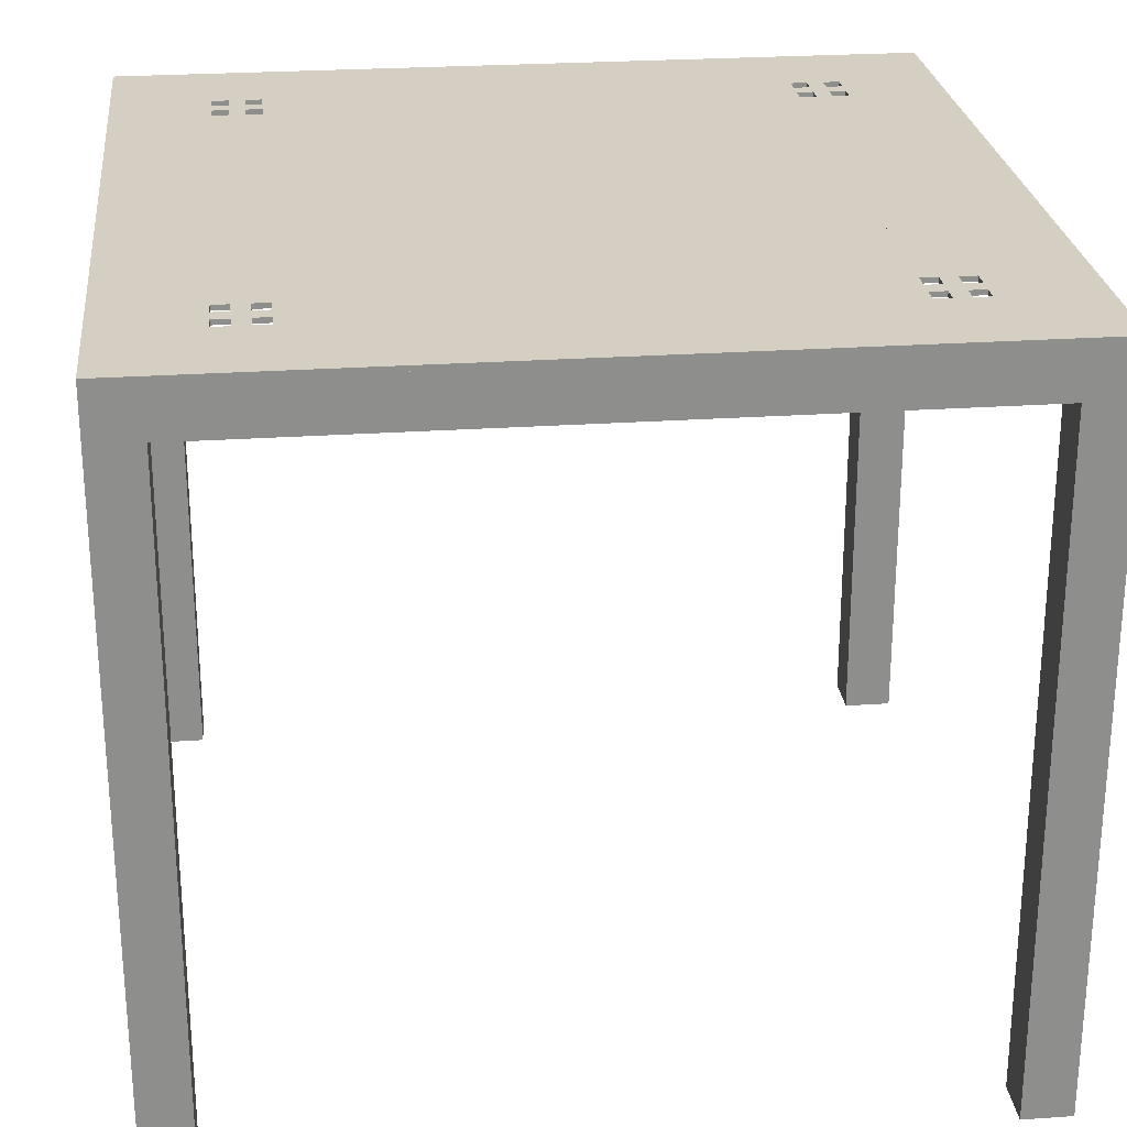
<metadata>
{"format":"obj","ext":"obj","renderer":"f3d","projection":"perspective","resolution":1024,"background":"white","views":[{"elev":25.6,"azim":-96.3,"up":"+Y"}]}
</metadata>
<code>
v 0.2999 0.0154 0.261
v 0.2641 0.05091 0.261
v 0.2641 0.0154 0.261
v 0.2999 0.05091 0.261
v 0.2641 0.0154 -0.2639
v 0.2641 0.05091 0.2968
v 0.2641 0.01511 0.261
v 0.2999 0.05091 -0.2639
v 0.2999 0.05091 0.2968
v 0.2641 0.05091 -0.2639
v -0.2608 0.05091 0.2968
v -0.2608 0.01511 0.261
v 0.2999 0.0154 -0.2639
v 0.2641 -0.4824 0.261
v 0.2999 0.05448 -0.2997
v 0.2999 -0.4824 0.2968
v 0.2283 0.05091 -0.2281
v 0.2641 0.05091 -0.2997
v 0.2641 0.01511 -0.2639
v 0.2641 0.01511 0.2968
v 0.2999 0.05448 0.2968
v -0.2608 0.05091 0.261
v -0.2608 0.01592 0.261
v -0.2608 0.01511 0.2968
v 0.2999 -0.4824 -0.2639
v 0.2999 -0.4824 0.261
v 0.2999 0.05091 -0.2997
v -0.2608 0.05091 -0.2639
v 0.2283 0.05091 -0.2162
v -0.2608 0.05091 -0.2997
v -0.2966 0.05091 0.261
v -0.225 0.05091 0.2252
v -0.2966 0.05091 0.2968
v -0.2608 -0.4824 0.2968
v 0.2641 -0.4824 0.2968
v 0.2283 0.05448 -0.2281
v -0.1892 0.05091 -0.2281
v 0.2283 0.05091 -0.2043
v 0.2283 0.05448 -0.2162
v 0.2641 0.01511 -0.2997
v -0.2608 0.01511 -0.2997
v -0.2608 0.01511 -0.2639
v 0.2641 -0.4824 -0.2639
v -0.2966 0.01511 0.261
v -0.2966 0.05091 -0.2639
v -0.2131 0.05091 0.2252
v -0.225 0.05091 0.2133
v -0.2966 0.05448 0.2968
v -0.2608 -0.4824 0.261
v 0.2999 -0.4824 -0.2997
v -0.1892 0.05448 -0.2281
v 0.1925 0.05091 -0.2281
v -0.225 0.05091 -0.2281
v 0.2283 0.05091 -0.1923
v 0.2164 0.05091 -0.2162
v 0.2641 -0.4824 -0.2997
v -0.2608 -0.4824 -0.2997
v -0.2966 0.05091 -0.2997
v -0.2966 0.01511 -0.2639
v -0.2966 0.01592 0.2968
v -0.2012 0.05091 0.2252
v -0.2131 0.05448 0.2252
v -0.225 0.05091 0.2014
v -0.225 0.05448 0.2133
v 0.2283 0.05448 0.2252
v -0.2966 -0.4824 0.261
v -0.225 0.05448 -0.2281
v 0.1925 0.05448 -0.2281
v 0.2283 0.05448 -0.2043
v -0.1892 0.05091 -0.2162
v 0.2164 0.05091 -0.2281
v -0.2012 0.05091 -0.2281
v 0.2164 0.05091 -0.1923
v 0.2283 0.05448 -0.1923
v 0.2045 0.05091 -0.2162
v 0.2164 0.05448 -0.2281
v 0.2164 0.05448 -0.2162
v -0.2608 -0.3034 -0.2997
v -0.2966 -0.4824 -0.2997
v -0.2966 0.05448 -0.2997
v -0.2608 -0.4824 -0.2639
v -0.225 0.05091 -0.2162
v -0.1892 0.05091 0.2252
v -0.2131 0.05091 0.2133
v -0.225 0.05448 0.2252
v -0.225 0.05091 0.1894
v 0.2283 0.05091 0.2133
v 0.2283 0.05448 0.2133
v 0.2164 0.05448 0.2252
v -0.2966 -0.4824 0.2968
v -0.2131 0.05448 -0.2281
v -0.1892 0.05448 -0.2162
v 0.2045 0.05448 -0.2281
v -0.1892 0.05448 -0.2043
v 0.1925 0.05091 -0.2162
v 0.2045 0.05091 -0.2281
v -0.2012 0.05448 -0.2281
v -0.2131 0.05091 -0.2281
v 0.2045 0.05091 -0.1923
v -0.225 0.05448 -0.2043
v -0.2966 -0.4824 -0.2639
v -0.225 0.05091 -0.2043
v 0.1925 0.05091 0.2252
v -0.1892 0.05448 0.2252
v -0.2012 0.05091 0.2133
v -0.2131 0.05448 0.2133
v -0.225 0.05091 -0.1923
v -0.225 0.05448 0.1894
v -0.2131 0.05091 0.2014
v 0.2164 0.05091 0.2133
v 0.2283 0.05448 0.2014
v 0.2045 0.05448 0.2252
v 0.2164 0.05091 0.2252
v 0.1925 0.05448 -0.2162
v 0.1925 0.05448 -0.2043
v 0.2283 0.05448 0.1894
v -0.2012 0.05091 -0.2162
v 0.1925 0.05091 -0.1923
v 0.2045 0.05091 -0.2043
v 0.2164 0.05448 -0.1923
v 0.2164 0.05448 -0.2043
v -0.1892 0.05091 -0.2043
v 0.2045 0.05448 -0.2162
v -0.225 0.05448 -0.2162
v 0.2045 0.05091 0.2252
v -0.1892 0.05091 0.2133
v -0.2012 0.05448 0.2252
v -0.2012 0.05448 0.2133
v -0.225 0.05448 0.2014
v -0.2131 0.05091 0.1894
v -0.2012 0.05091 0.2014
v -0.2131 0.05448 0.2014
v 0.2164 0.05448 0.2133
v 0.2045 0.05091 0.2133
v 0.2283 0.05091 0.2252
v 0.1925 0.05448 0.2252
v -0.2131 0.05448 -0.2162
v -0.2131 0.05448 -0.2043
v -0.1892 0.05448 -0.1923
v 0.2045 0.05448 -0.2043
v -0.2131 0.05091 -0.2162
v -0.2012 0.05448 -0.2162
v 0.2283 0.05091 0.1894
v 0.2045 0.05448 -0.1923
v 0.2164 0.05091 -0.2043
v 0.1925 0.05091 -0.2043
v 0.1925 0.05091 0.2133
v -0.1892 0.05448 0.2133
v -0.2131 0.05091 -0.1923
v -0.2131 0.05448 0.1894
v -0.2012 0.05091 0.1894
v -0.1892 0.05091 0.2014
v 0.2164 0.05448 0.2014
v 0.2045 0.05448 0.2133
v -0.2131 0.05091 -0.2043
v -0.2012 0.05448 -0.2043
v 0.1925 0.05448 -0.1923
v -0.2012 0.05448 0.1894
v 0.2283 0.05091 0.2014
v -0.1892 0.05091 -0.1923
v -0.2012 0.05091 -0.2043
v -0.225 0.05448 -0.1923
v 0.1925 0.05448 0.2133
v -0.2012 0.05091 -0.1923
v -0.2131 0.05448 -0.1923
v 0.2164 0.05091 0.1894
v -0.1892 0.05091 0.1894
v 0.1925 0.05091 0.2014
v -0.1892 0.05448 0.2014
v -0.2012 0.05448 0.2014
v 0.2164 0.05448 0.1894
v 0.2045 0.05448 0.2014
v 0.2164 0.05091 0.2014
v -0.1892 0.05448 0.1894
v 0.2045 0.05091 0.1894
v -0.2012 0.05448 -0.1923
v 0.1925 0.05091 0.1894
v 0.2045 0.05091 0.2014
v 0.2045 0.05448 0.1894
v 0.1925 0.05448 0.2014
v 0.1925 0.05448 0.1894
g mesh1_mesh1-geometry
f 1 2 3
f 2 1 4
f 3 2 1
f 4 1 2
f 2 5 3
f 3 5 2
f 3 6 2
f 2 6 3
f 7 2 3
f 3 2 7
f 5 1 3
f 3 1 5
f 1 7 3
f 3 7 1
f 1 8 4
f 4 8 1
f 9 1 4
f 4 1 9
f 10 4 2
f 2 4 10
f 9 2 4
f 4 2 9
f 5 2 10
f 10 2 5
f 7 6 3
f 3 6 7
f 2 9 6
f 6 9 2
f 11 2 6
f 6 2 11
f 12 2 7
f 7 2 12
f 1 5 13
f 13 5 1
f 7 1 14
f 14 1 7
f 8 1 13
f 13 1 8
f 10 8 4
f 4 8 10
f 8 15 4
f 4 15 8
f 16 1 9
f 9 1 16
f 4 15 9
f 9 15 4
f 17 10 2
f 2 10 17
f 5 18 10
f 10 18 5
f 10 19 5
f 5 19 10
f 6 7 20
f 20 7 6
f 21 6 9
f 9 6 21
f 6 16 9
f 9 16 6
f 2 11 22
f 22 11 2
f 21 11 6
f 6 11 21
f 11 20 6
f 6 20 11
f 23 2 12
f 12 2 23
f 7 24 12
f 12 24 7
f 5 25 13
f 13 25 5
f 14 1 26
f 26 1 14
f 14 20 7
f 7 20 14
f 13 27 8
f 8 27 13
f 18 8 10
f 10 8 18
f 15 8 27
f 27 8 15
f 1 16 26
f 26 16 1
f 9 15 21
f 21 15 9
f 10 17 28
f 28 17 10
f 17 2 29
f 29 2 17
f 19 18 5
f 5 18 19
f 10 30 18
f 18 30 10
f 28 19 10
f 10 19 28
f 19 25 5
f 5 25 19
f 24 7 20
f 20 7 24
f 20 16 6
f 6 16 20
f 11 23 22
f 22 23 11
f 11 31 22
f 22 31 11
f 32 2 22
f 22 2 32
f 2 23 22
f 22 23 2
f 21 33 11
f 11 33 21
f 20 11 24
f 24 11 20
f 12 28 23
f 23 28 12
f 12 22 23
f 23 22 12
f 23 24 12
f 12 24 23
f 34 12 24
f 24 12 34
f 25 27 13
f 13 27 25
f 16 14 26
f 26 14 16
f 20 14 35
f 35 14 20
f 8 18 27
f 27 18 8
f 18 15 27
f 27 15 18
f 15 36 21
f 21 36 15
f 28 17 37
f 37 17 28
f 30 10 28
f 28 10 30
f 29 2 38
f 38 2 29
f 39 17 29
f 29 17 39
f 18 19 40
f 40 19 18
f 18 41 30
f 30 41 18
f 30 15 18
f 18 15 30
f 19 28 42
f 42 28 19
f 25 19 43
f 43 19 25
f 16 20 35
f 35 20 16
f 24 23 11
f 11 23 24
f 23 28 22
f 22 28 23
f 31 11 33
f 33 11 31
f 22 44 31
f 31 44 22
f 45 22 31
f 31 22 45
f 46 2 32
f 32 2 46
f 22 47 32
f 32 47 22
f 33 21 48
f 48 21 33
f 33 34 11
f 11 34 33
f 11 34 24
f 24 34 11
f 28 12 42
f 42 12 28
f 44 22 12
f 12 22 44
f 12 34 49
f 49 34 12
f 27 25 50
f 50 25 27
f 14 16 35
f 35 16 14
f 27 40 18
f 18 40 27
f 36 15 51
f 51 15 36
f 21 36 39
f 39 36 21
f 52 37 17
f 17 37 52
f 53 28 37
f 37 28 53
f 42 30 28
f 28 30 42
f 38 2 54
f 54 2 38
f 29 38 55
f 55 38 29
f 17 39 36
f 36 39 17
f 55 39 29
f 29 39 55
f 19 41 40
f 40 41 19
f 56 19 40
f 40 19 56
f 41 18 40
f 40 18 41
f 30 42 41
f 41 42 30
f 57 30 41
f 41 30 57
f 58 15 30
f 30 15 58
f 59 28 42
f 42 28 59
f 41 19 42
f 42 19 41
f 19 56 43
f 43 56 19
f 43 50 25
f 25 50 43
f 22 45 28
f 28 45 22
f 28 53 22
f 22 53 28
f 48 31 33
f 33 31 48
f 31 60 33
f 33 60 31
f 31 59 44
f 44 59 31
f 44 60 31
f 31 60 44
f 59 31 45
f 45 31 59
f 31 48 45
f 45 48 31
f 61 2 46
f 46 2 61
f 32 62 46
f 46 62 32
f 22 63 47
f 47 63 22
f 64 32 47
f 47 32 64
f 21 65 48
f 48 65 21
f 60 34 33
f 33 34 60
f 12 59 42
f 42 59 12
f 59 12 44
f 44 12 59
f 12 66 44
f 44 66 12
f 34 66 49
f 49 66 34
f 66 12 49
f 49 12 66
f 56 27 50
f 50 27 56
f 40 27 56
f 56 27 40
f 51 15 67
f 67 15 51
f 36 51 68
f 68 51 36
f 21 39 69
f 69 39 21
f 37 52 70
f 70 52 37
f 52 17 71
f 71 17 52
f 53 37 72
f 72 37 53
f 54 2 73
f 73 2 54
f 74 38 54
f 54 38 74
f 55 38 75
f 75 38 55
f 76 17 36
f 36 17 76
f 39 55 77
f 77 55 39
f 42 78 41
f 41 78 42
f 79 30 57
f 57 30 79
f 57 41 78
f 78 41 57
f 15 58 80
f 80 58 15
f 30 79 58
f 58 79 30
f 28 59 45
f 45 59 28
f 59 81 42
f 42 81 59
f 50 43 56
f 56 43 50
f 22 53 82
f 82 53 22
f 66 60 44
f 44 60 66
f 58 59 45
f 45 59 58
f 45 48 58
f 58 48 45
f 83 2 61
f 61 2 83
f 84 61 46
f 46 61 84
f 62 32 85
f 85 32 62
f 62 84 46
f 46 84 62
f 22 86 63
f 63 86 22
f 47 63 87
f 87 63 47
f 32 64 85
f 85 64 32
f 84 64 47
f 47 64 84
f 21 88 65
f 65 88 21
f 89 48 65
f 65 48 89
f 34 60 90
f 90 60 34
f 66 34 90
f 90 34 66
f 80 67 15
f 15 67 80
f 51 67 91
f 91 67 51
f 92 68 51
f 51 68 92
f 36 68 93
f 93 68 36
f 69 39 94
f 94 39 69
f 21 69 74
f 74 69 21
f 70 52 95
f 95 52 70
f 92 37 70
f 70 37 92
f 17 76 71
f 71 76 17
f 52 71 96
f 96 71 52
f 37 97 72
f 72 97 37
f 53 72 98
f 98 72 53
f 73 2 99
f 99 2 73
f 73 74 54
f 54 74 73
f 38 74 69
f 69 74 38
f 75 38 95
f 95 38 75
f 96 55 75
f 75 55 96
f 36 93 76
f 76 93 36
f 55 76 77
f 77 76 55
f 77 100 39
f 39 100 77
f 81 78 42
f 42 78 81
f 81 79 57
f 57 79 81
f 78 81 57
f 57 81 78
f 58 48 80
f 80 48 58
f 79 59 58
f 58 59 79
f 81 59 101
f 101 59 81
f 67 82 53
f 53 82 67
f 22 82 102
f 102 82 22
f 60 66 90
f 90 66 60
f 103 2 83
f 83 2 103
f 61 104 83
f 83 104 61
f 61 84 105
f 105 84 61
f 85 48 62
f 62 48 85
f 84 62 106
f 106 62 84
f 22 107 86
f 86 107 22
f 108 63 86
f 86 63 108
f 109 87 63
f 63 87 109
f 47 87 110
f 110 87 47
f 64 48 85
f 85 48 64
f 64 84 106
f 106 84 64
f 47 105 84
f 84 105 47
f 21 111 88
f 88 111 21
f 87 65 88
f 88 65 87
f 112 48 89
f 89 48 112
f 65 113 89
f 89 113 65
f 67 80 48
f 48 80 67
f 67 98 91
f 91 98 67
f 51 91 97
f 97 91 51
f 68 92 114
f 114 92 68
f 37 92 51
f 51 92 37
f 68 96 93
f 93 96 68
f 94 39 100
f 100 39 94
f 69 94 115
f 115 94 69
f 21 74 116
f 116 74 21
f 68 95 52
f 52 95 68
f 70 95 117
f 117 95 70
f 117 92 70
f 70 92 117
f 76 55 71
f 71 55 76
f 55 96 71
f 71 96 55
f 96 68 52
f 52 68 96
f 97 37 51
f 51 37 97
f 97 117 72
f 72 117 97
f 117 98 72
f 72 98 117
f 98 67 53
f 53 67 98
f 99 2 118
f 118 2 99
f 119 73 99
f 99 73 119
f 74 73 120
f 120 73 74
f 121 38 69
f 69 38 121
f 95 38 122
f 122 38 95
f 95 123 75
f 75 123 95
f 123 96 75
f 75 96 123
f 123 76 93
f 93 76 123
f 76 123 77
f 77 123 76
f 123 100 77
f 77 100 123
f 79 81 101
f 101 81 79
f 59 79 101
f 101 79 59
f 82 67 124
f 124 67 82
f 102 82 95
f 95 82 102
f 22 102 107
f 107 102 22
f 125 2 103
f 103 2 125
f 126 103 83
f 83 103 126
f 104 61 127
f 127 61 104
f 104 126 83
f 83 126 104
f 128 61 105
f 105 61 128
f 62 48 127
f 127 48 62
f 62 128 106
f 106 128 62
f 86 107 118
f 118 107 86
f 63 108 129
f 129 108 63
f 130 108 86
f 86 108 130
f 131 87 109
f 109 87 131
f 63 132 109
f 109 132 63
f 87 133 110
f 110 133 87
f 47 110 134
f 134 110 47
f 129 48 64
f 64 48 129
f 88 64 106
f 106 64 88
f 47 126 105
f 105 126 47
f 21 116 111
f 111 116 21
f 88 111 64
f 64 111 88
f 65 87 135
f 135 87 65
f 133 87 88
f 88 87 133
f 136 48 112
f 112 48 136
f 133 112 89
f 89 112 133
f 113 65 135
f 135 65 113
f 113 133 89
f 89 133 113
f 67 48 124
f 124 48 67
f 98 137 91
f 91 137 98
f 137 97 91
f 91 97 137
f 92 100 114
f 114 100 92
f 95 68 114
f 114 68 95
f 96 123 93
f 93 123 96
f 94 100 138
f 138 100 94
f 139 115 94
f 94 115 139
f 69 115 140
f 140 115 69
f 116 74 108
f 108 74 116
f 117 95 141
f 141 95 117
f 92 117 142
f 142 117 92
f 117 97 142
f 142 97 117
f 98 117 141
f 141 117 98
f 118 2 143
f 143 2 118
f 118 144 99
f 99 144 118
f 73 119 145
f 145 119 73
f 144 119 99
f 99 119 144
f 73 121 120
f 120 121 73
f 120 108 74
f 74 108 120
f 38 121 145
f 145 121 38
f 69 140 121
f 121 140 69
f 146 122 38
f 38 122 146
f 102 95 122
f 122 95 102
f 123 95 114
f 114 95 123
f 114 100 123
f 123 100 114
f 137 82 124
f 124 82 137
f 141 95 82
f 82 95 141
f 100 107 102
f 102 107 100
f 113 2 125
f 125 2 113
f 103 112 125
f 125 112 103
f 103 126 147
f 147 126 103
f 61 128 127
f 127 128 61
f 127 48 104
f 104 48 127
f 126 104 148
f 148 104 126
f 126 128 105
f 105 128 126
f 128 62 127
f 127 62 128
f 88 106 128
f 128 106 88
f 149 118 107
f 107 118 149
f 86 118 143
f 143 118 86
f 108 48 129
f 129 48 108
f 132 63 129
f 129 63 132
f 108 130 150
f 150 130 108
f 151 130 86
f 86 130 151
f 152 87 131
f 131 87 152
f 130 131 109
f 109 131 130
f 132 130 109
f 109 130 132
f 133 113 110
f 110 113 133
f 113 134 110
f 110 134 113
f 47 134 147
f 147 134 47
f 129 64 132
f 132 64 129
f 47 147 126
f 126 147 47
f 143 111 116
f 116 111 143
f 153 64 111
f 111 64 153
f 87 2 135
f 135 2 87
f 88 154 133
f 133 154 88
f 104 48 136
f 136 48 104
f 112 103 136
f 136 103 112
f 112 133 154
f 154 133 112
f 135 2 113
f 113 2 135
f 124 48 100
f 100 48 124
f 137 98 141
f 141 98 137
f 97 137 142
f 142 137 97
f 142 100 92
f 92 100 142
f 100 155 138
f 138 155 100
f 94 138 156
f 156 138 94
f 115 139 157
f 157 139 115
f 122 139 94
f 94 139 122
f 115 119 140
f 140 119 115
f 116 108 158
f 158 108 116
f 143 2 159
f 159 2 143
f 144 118 157
f 157 118 144
f 146 145 119
f 119 145 146
f 121 73 145
f 145 73 121
f 119 144 140
f 140 144 119
f 121 144 120
f 120 144 121
f 144 108 120
f 120 108 144
f 146 38 145
f 145 38 146
f 144 121 140
f 140 121 144
f 122 146 160
f 160 146 122
f 102 122 161
f 161 122 102
f 82 137 141
f 141 137 82
f 124 100 137
f 137 100 124
f 107 100 162
f 162 100 107
f 155 100 102
f 102 100 155
f 134 113 125
f 125 113 134
f 112 134 125
f 125 134 112
f 163 103 147
f 147 103 163
f 104 163 148
f 148 163 104
f 128 126 148
f 148 126 128
f 88 128 148
f 148 128 88
f 164 118 149
f 149 118 164
f 107 165 149
f 149 165 107
f 86 143 166
f 166 143 86
f 139 48 108
f 108 48 139
f 130 132 150
f 150 132 130
f 150 158 108
f 108 158 150
f 130 151 131
f 131 151 130
f 86 167 151
f 151 167 86
f 168 87 152
f 152 87 168
f 131 169 152
f 152 169 131
f 134 163 147
f 147 163 134
f 132 64 170
f 170 64 132
f 111 143 159
f 159 143 111
f 171 143 116
f 116 143 171
f 172 64 153
f 153 64 172
f 111 173 153
f 153 173 111
f 159 2 87
f 87 2 159
f 88 163 154
f 154 163 88
f 163 104 136
f 136 104 163
f 103 163 136
f 136 163 103
f 134 112 154
f 154 112 134
f 100 48 162
f 162 48 100
f 137 100 142
f 142 100 137
f 155 165 138
f 138 165 155
f 165 156 138
f 138 156 165
f 156 122 94
f 94 122 156
f 139 108 157
f 157 108 139
f 118 115 157
f 157 115 118
f 139 122 160
f 160 122 139
f 119 115 146
f 146 115 119
f 116 158 174
f 174 158 116
f 157 108 144
f 144 108 157
f 160 146 118
f 118 146 160
f 122 156 161
f 161 156 122
f 102 161 155
f 155 161 102
f 165 107 162
f 162 107 165
f 88 148 163
f 163 148 88
f 160 118 164
f 164 118 160
f 155 164 149
f 149 164 155
f 165 155 149
f 149 155 165
f 143 171 166
f 166 171 143
f 86 166 175
f 175 166 86
f 176 48 139
f 139 48 176
f 170 150 132
f 132 150 170
f 158 150 170
f 170 150 158
f 158 131 151
f 151 131 158
f 86 177 167
f 167 177 86
f 167 158 151
f 151 158 167
f 178 87 168
f 168 87 178
f 167 168 152
f 152 168 167
f 169 131 170
f 170 131 169
f 169 167 152
f 152 167 169
f 163 134 154
f 154 134 163
f 170 64 169
f 169 64 170
f 173 111 159
f 159 111 173
f 116 179 171
f 171 179 116
f 180 64 172
f 172 64 180
f 171 172 153
f 153 172 171
f 173 171 153
f 153 171 173
f 159 87 173
f 173 87 159
f 162 48 165
f 165 48 162
f 156 165 176
f 176 165 156
f 115 118 146
f 146 118 115
f 164 139 160
f 160 139 164
f 158 167 174
f 174 167 158
f 116 174 181
f 181 174 116
f 156 164 161
f 161 164 156
f 164 155 161
f 161 155 164
f 171 173 166
f 166 173 171
f 173 175 166
f 166 175 173
f 86 175 177
f 177 175 86
f 165 48 176
f 176 48 165
f 139 164 176
f 176 164 139
f 131 158 170
f 170 158 131
f 168 167 177
f 177 167 168
f 173 87 178
f 178 87 173
f 168 172 178
f 178 172 168
f 167 169 174
f 174 169 167
f 169 64 180
f 180 64 169
f 116 181 179
f 179 181 116
f 172 171 179
f 179 171 172
f 172 168 180
f 180 168 172
f 164 156 176
f 176 156 164
f 169 181 174
f 174 181 169
f 175 173 178
f 178 173 175
f 175 181 177
f 177 181 175
f 181 168 177
f 177 168 181
f 172 175 178
f 178 175 172
f 181 169 180
f 180 169 181
f 181 175 179
f 179 175 181
f 175 172 179
f 179 172 175
f 168 181 180
f 180 181 168
g mesh2_mesh2-geometry
l 28 22
l 28 10
l 42 28
l 30 28
l 28 45
l 23 22
l 11 22
l 31 22
l 2 22
l 2 10
l 18 10
l 5 10
l 42 12
l 42 41
l 42 19
l 81 42
l 42 59
l 30 58
l 18 30
l 41 30
l 58 45
l 59 45
l 45 31
l 23 60
l 12 23
l 11 6
l 24 11
l 33 11
l 44 31
l 31 33
l 4 2
l 6 2
l 3 2
l 27 18
l 40 18
l 5 13
l 3 5
l 19 5
l 12 24
l 12 7
l 49 12
l 12 44
l 41 40
l 78 41
l 19 40
l 43 19
l 81 57
l 101 81
l 59 44
l 101 59
l 79 58
l 80 58
l 90 60
l 60 33
l 6 9
l 20 6
l 24 20
l 34 24
l 33 48
l 66 44
l 9 4
l 4 8
l 1 4
l 3 1
l 7 3
l 8 27
l 50 27
l 27 15
l 56 40
l 1 13
l 25 13
l 13 8
l 7 20
l 14 7
l 34 49
l 66 49
l 78 57
l 43 25
l 56 43
l 57 79
l 79 101
l 15 80
l 80 48
l 90 34
l 90 66
l 16 9
l 9 21
l 35 20
l 48 21
l 26 1
l 25 50
l 56 50
l 21 15
l 14 35
l 14 26
l 16 26
l 35 16
g mesh3_mesh3-geometry
l 64 85
l 64 47
l 106 64
l 85 32
l 85 62
l 47 32
l 84 47
l 62 106
l 106 84
l 32 46
l 62 46
l 46 84
g mesh4_mesh4-geometry
l 108 86
l 108 129
l 150 108
l 86 63
l 130 86
l 129 63
l 129 132
l 150 130
l 132 150
l 63 109
l 109 130
l 132 109
g mesh5_mesh5-geometry
l 104 83
l 127 104
l 104 148
l 61 83
l 83 126
l 127 128
l 127 61
l 128 148
l 148 126
l 61 105
l 105 126
l 128 105
g mesh6_mesh6-geometry
l 170 131
l 170 169
l 170 158
l 131 151
l 131 152
l 169 174
l 169 152
l 158 151
l 174 158
l 167 151
l 152 167
l 174 167
g mesh7_mesh7-geometry
l 139 176
l 94 139
l 139 160
l 176 156
l 176 164
l 156 94
l 94 122
l 160 164
l 122 160
l 156 161
l 164 161
l 161 122
g mesh8_mesh8-geometry
l 162 100
l 165 162
l 162 107
l 100 138
l 100 102
l 138 165
l 165 149
l 107 102
l 149 107
l 138 155
l 102 155
l 155 149
g mesh9_mesh9-geometry
l 67 91
l 124 67
l 67 53
l 91 137
l 91 98
l 137 124
l 124 82
l 53 98
l 82 53
l 137 141
l 98 141
l 141 82
g mesh10_mesh10-geometry
l 51 92
l 97 51
l 51 37
l 142 92
l 92 70
l 142 97
l 97 72
l 37 70
l 72 37
l 142 117
l 117 70
l 117 72
g mesh11_mesh11-geometry
l 157 144
l 115 157
l 157 118
l 144 140
l 144 99
l 140 115
l 115 146
l 146 118
l 118 99
l 140 119
l 99 119
l 119 146
g mesh12_mesh12-geometry
l 74 69
l 120 74
l 74 54
l 69 121
l 69 38
l 121 120
l 120 73
l 54 38
l 73 54
l 121 145
l 38 145
l 145 73
g mesh13_mesh13-geometry
l 68 114
l 93 68
l 68 52
l 123 114
l 114 95
l 123 93
l 93 96
l 52 95
l 96 52
l 123 75
l 75 95
l 75 96
g mesh14_mesh14-geometry
l 181 180
l 181 179
l 181 177
l 180 172
l 180 168
l 179 172
l 179 175
l 177 175
l 177 168
l 172 178
l 168 178
l 175 178
g mesh15_mesh15-geometry
l 116 111
l 171 116
l 116 143
l 153 111
l 111 159
l 153 171
l 171 166
l 166 143
l 143 159
l 153 173
l 173 159
l 173 166
g mesh16_mesh16-geometry
l 65 89
l 88 65
l 65 135
l 89 133
l 89 113
l 133 88
l 88 87
l 135 113
l 87 135
l 133 110
l 113 110
l 110 87
g mesh17_mesh17-geometry
l 163 136
l 163 154
l 163 147
l 112 136
l 136 103
l 154 112
l 154 134
l 147 134
l 147 103
l 112 125
l 125 103
l 134 125
g mesh18_mesh18-geometry
l 76 77
l 36 76
l 76 71
l 39 77
l 77 55
l 39 36
l 36 17
l 71 55
l 17 71
l 39 29
l 29 55
l 29 17

</code>
